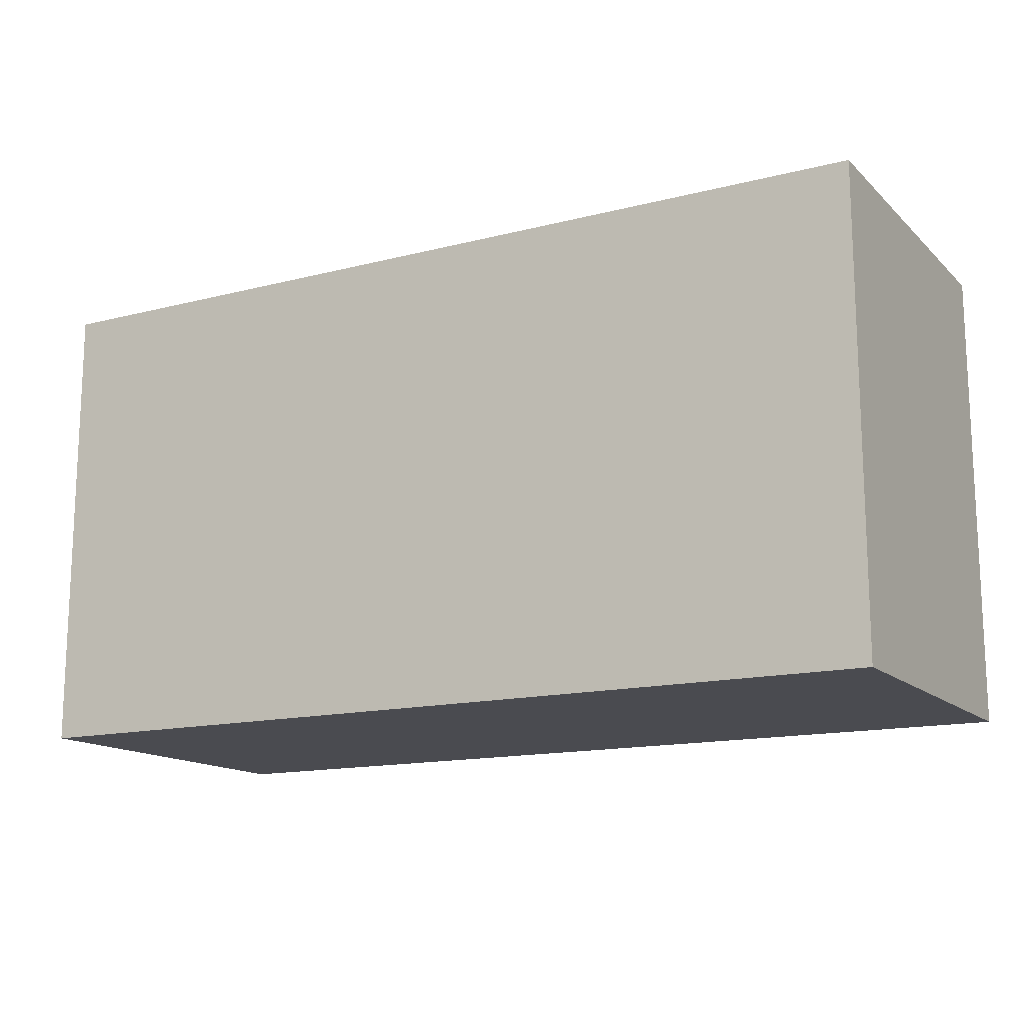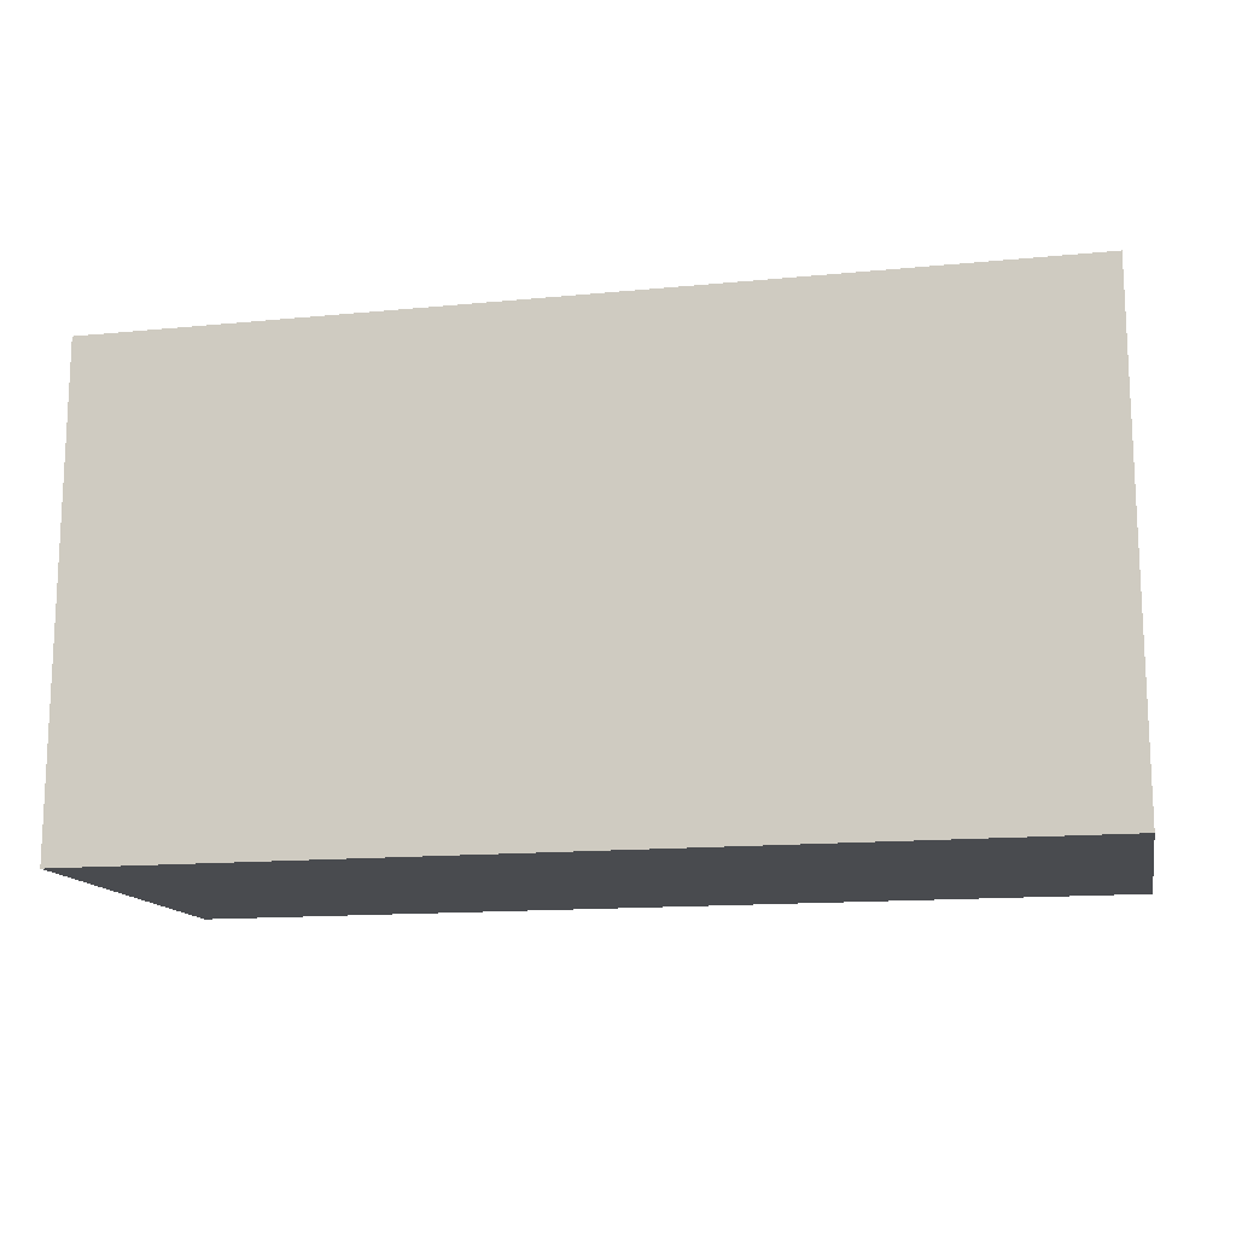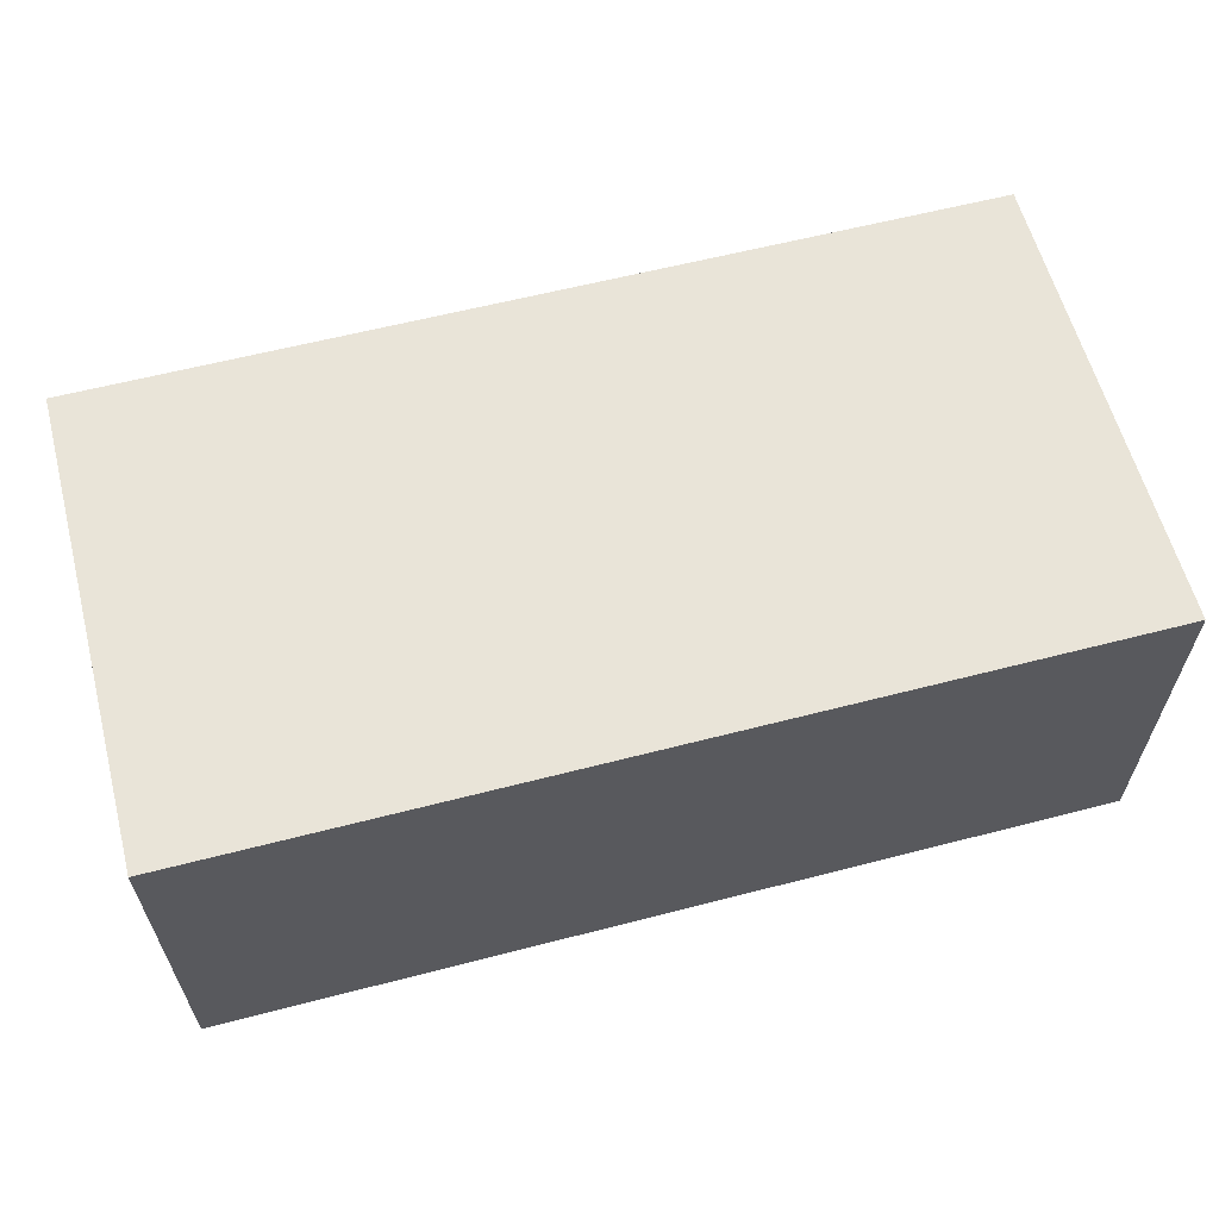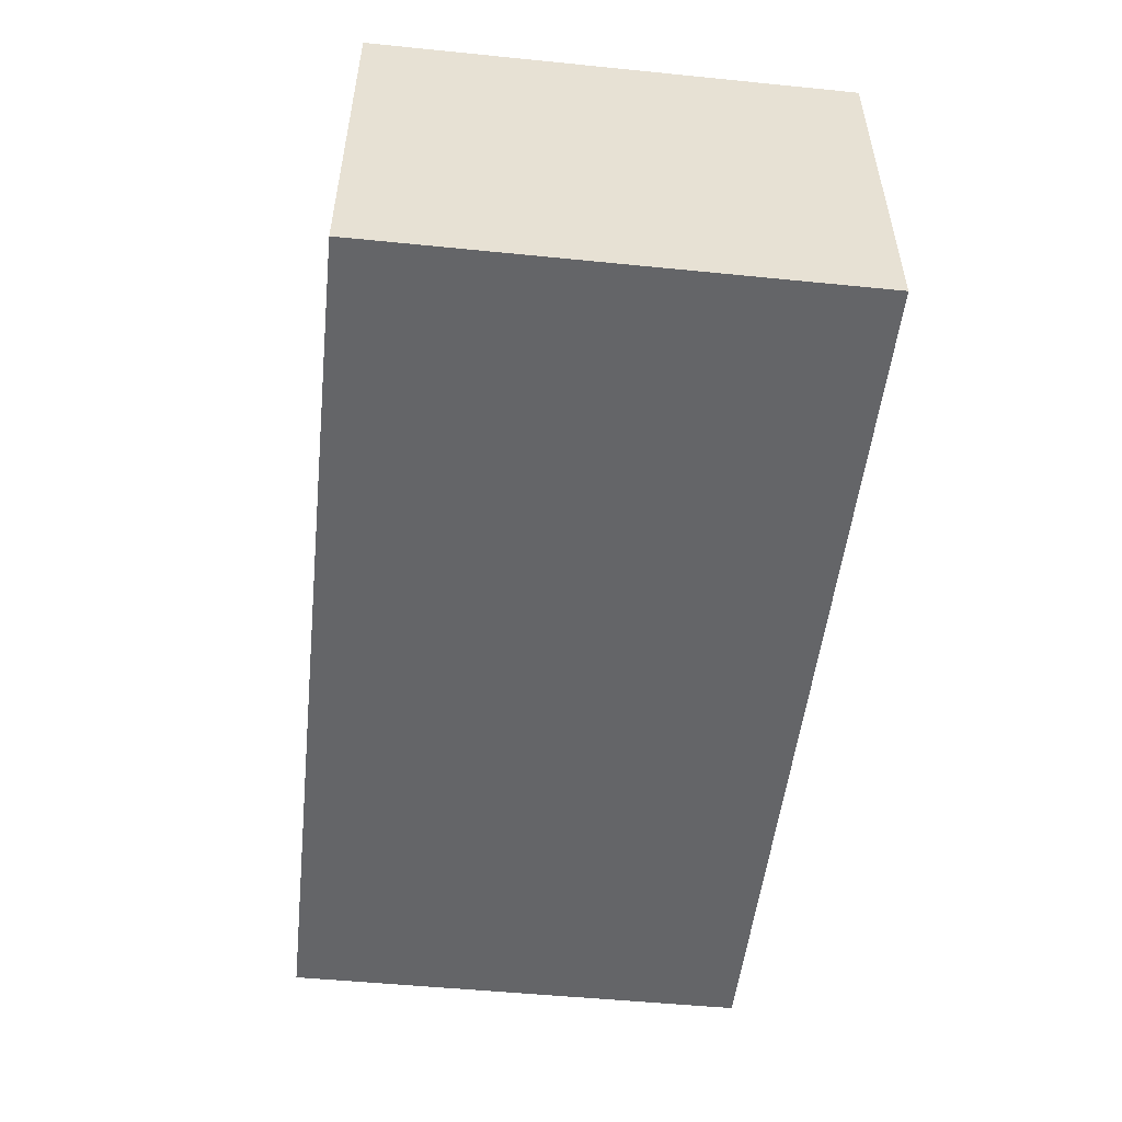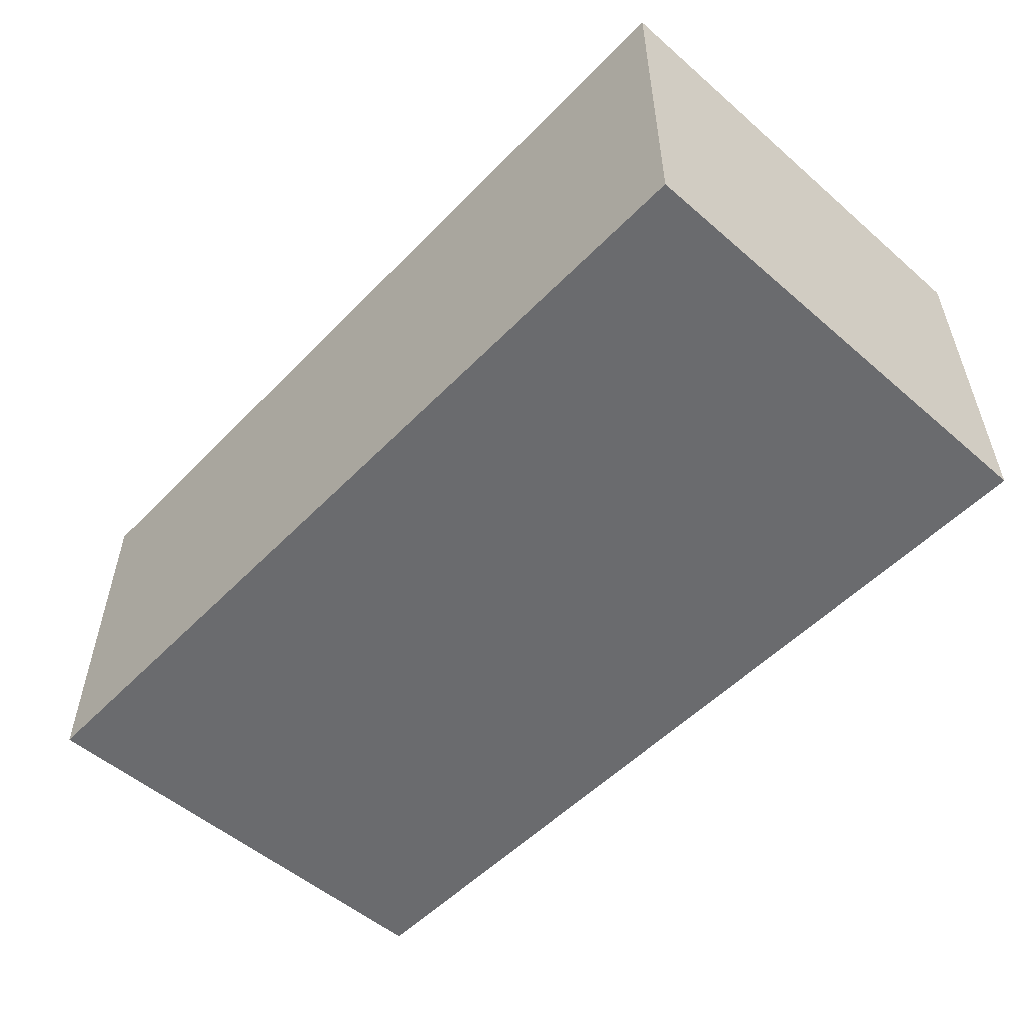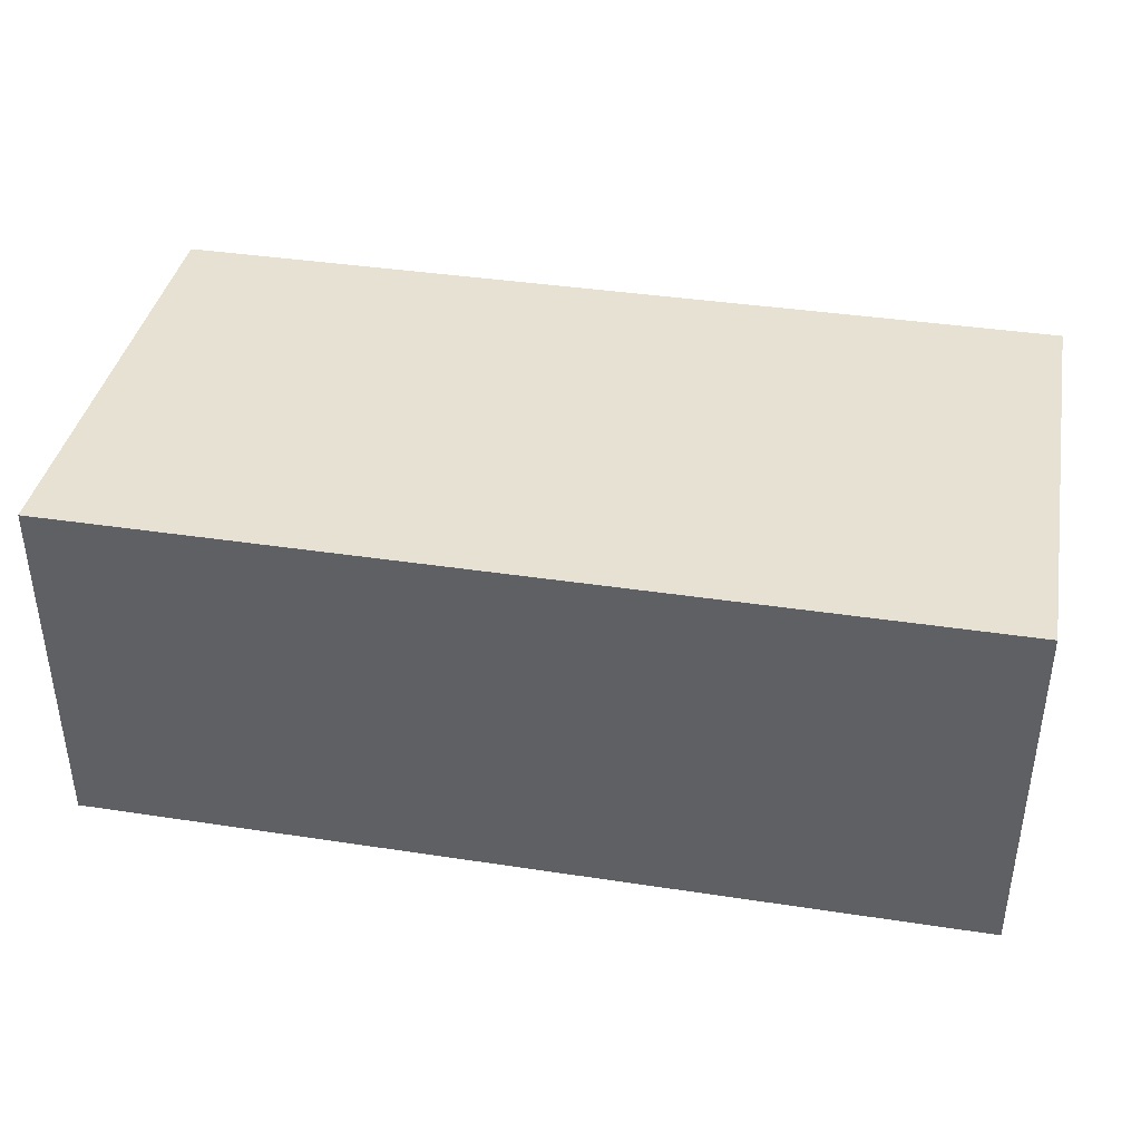
<metadata>
{"format":"obj","ext":"obj","renderer":"f3d","projection":"perspective","resolution":1024,"background":"white","views":[{"elev":-14.6,"azim":-151.1,"up":"+Z"},{"elev":-14.1,"azim":12.2,"up":"+Z"},{"elev":60.6,"azim":-14.8,"up":"+Y"},{"elev":-51.5,"azim":83.8,"up":"+Y"},{"elev":-53.3,"azim":-132.7,"up":"+Y"},{"elev":38.9,"azim":10.8,"up":"+Y"}]}
</metadata>
<code>
g Mesh1 Model
v -1.805e-16 0.5 0.65
v -1.25 0.5 -0.65
v -1.25 0.5 0.65
f 1 2 3
v 1.25 0.5 -0.65
f 2 1 4
v 1.25 0.5 0.65
f 4 1 5
f 3 5 1
v -1.25 -0.5 0.65
f 6 5 3
v 1.25 -0.5 0.65
f 5 6 7
v 1.25 -0.5 -0.65
f 6 8 7
v -1.25 -0.5 -0.65
f 8 6 9
f 6 2 9
f 2 6 3
f 2 8 9
f 8 2 4
f 5 8 4
f 8 5 7

</code>
